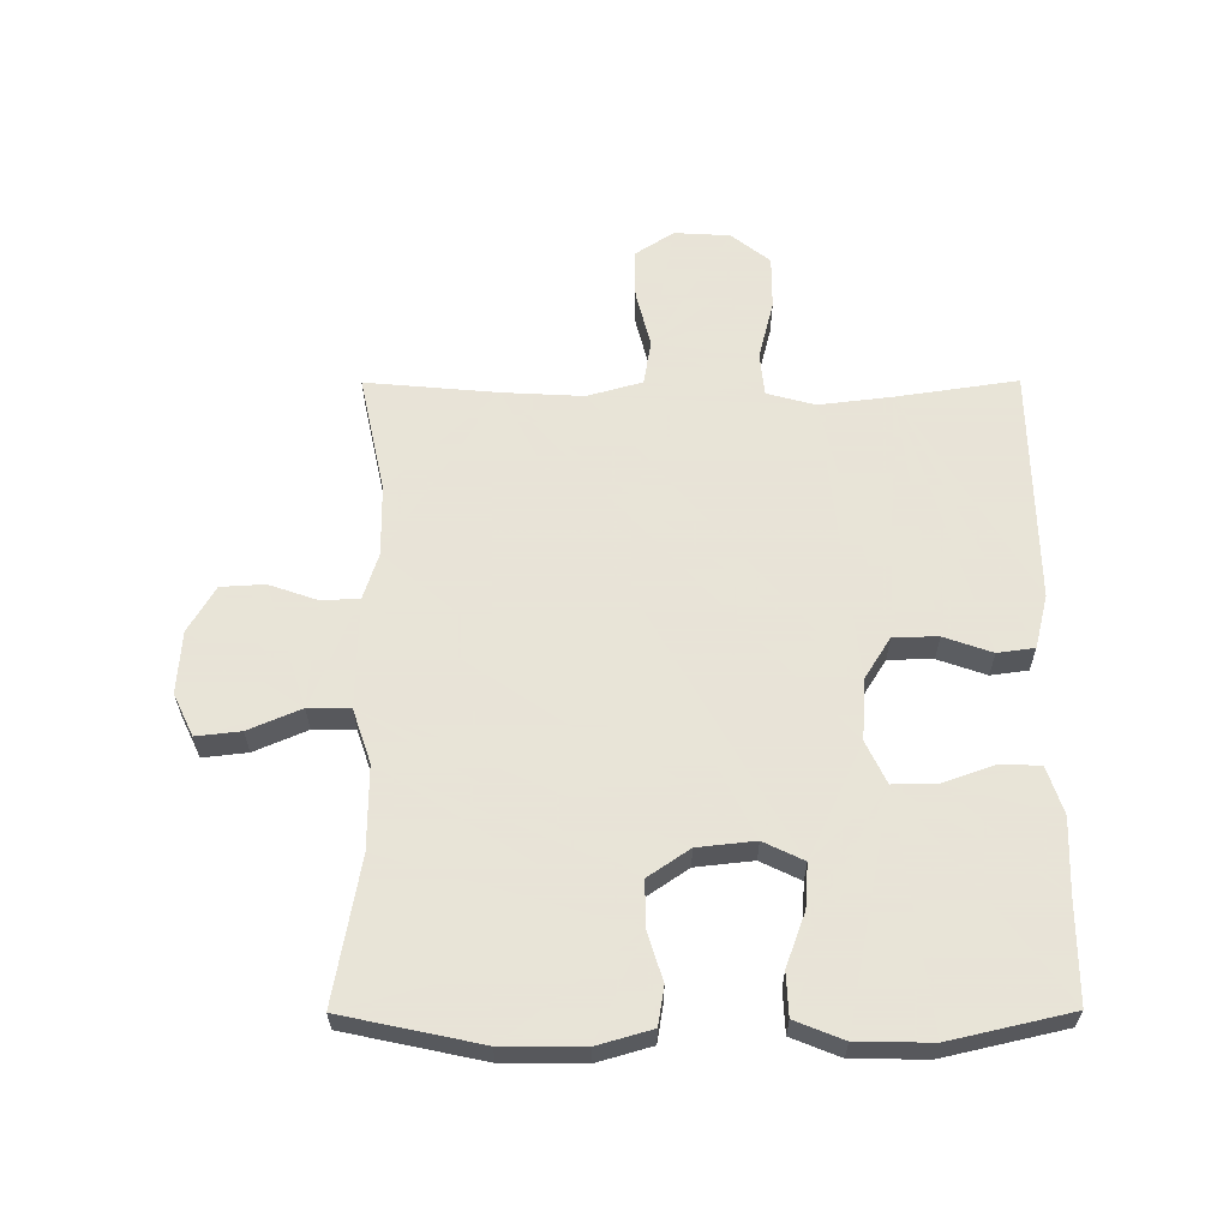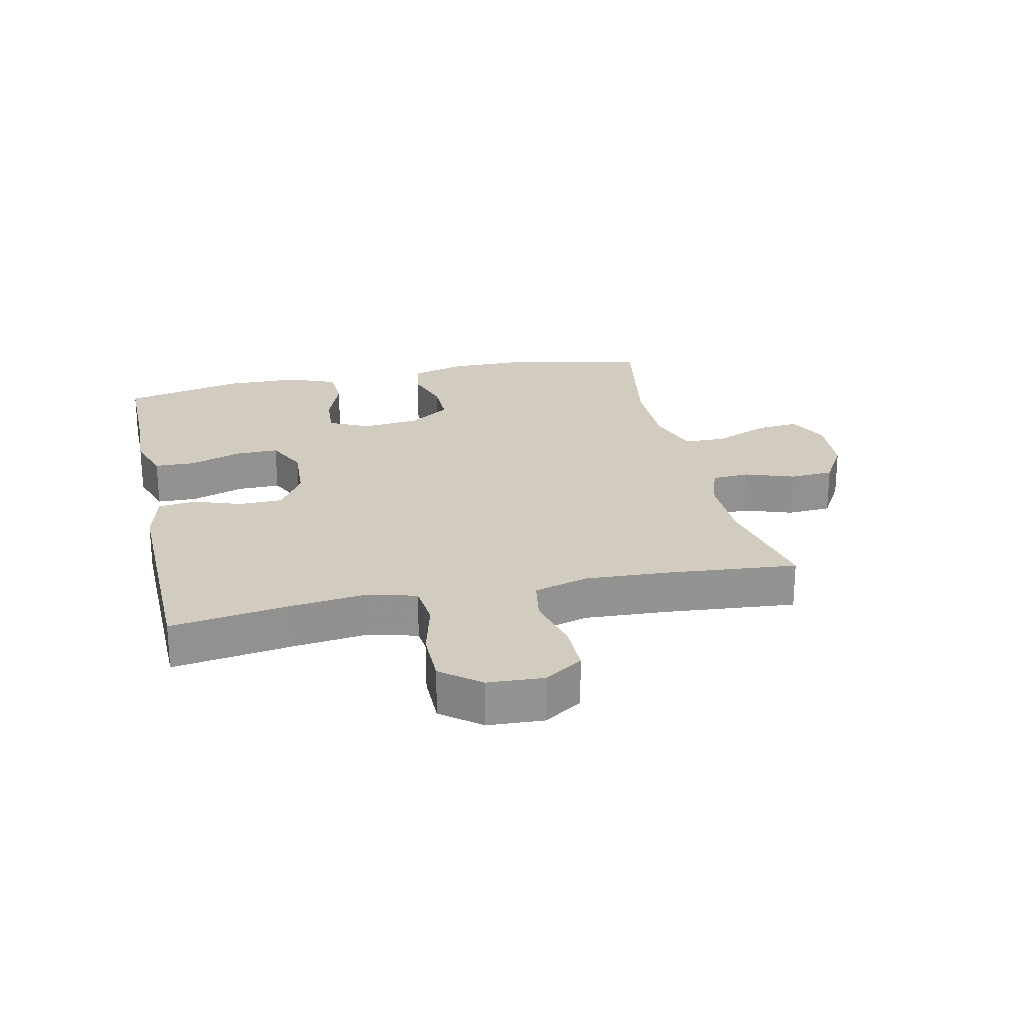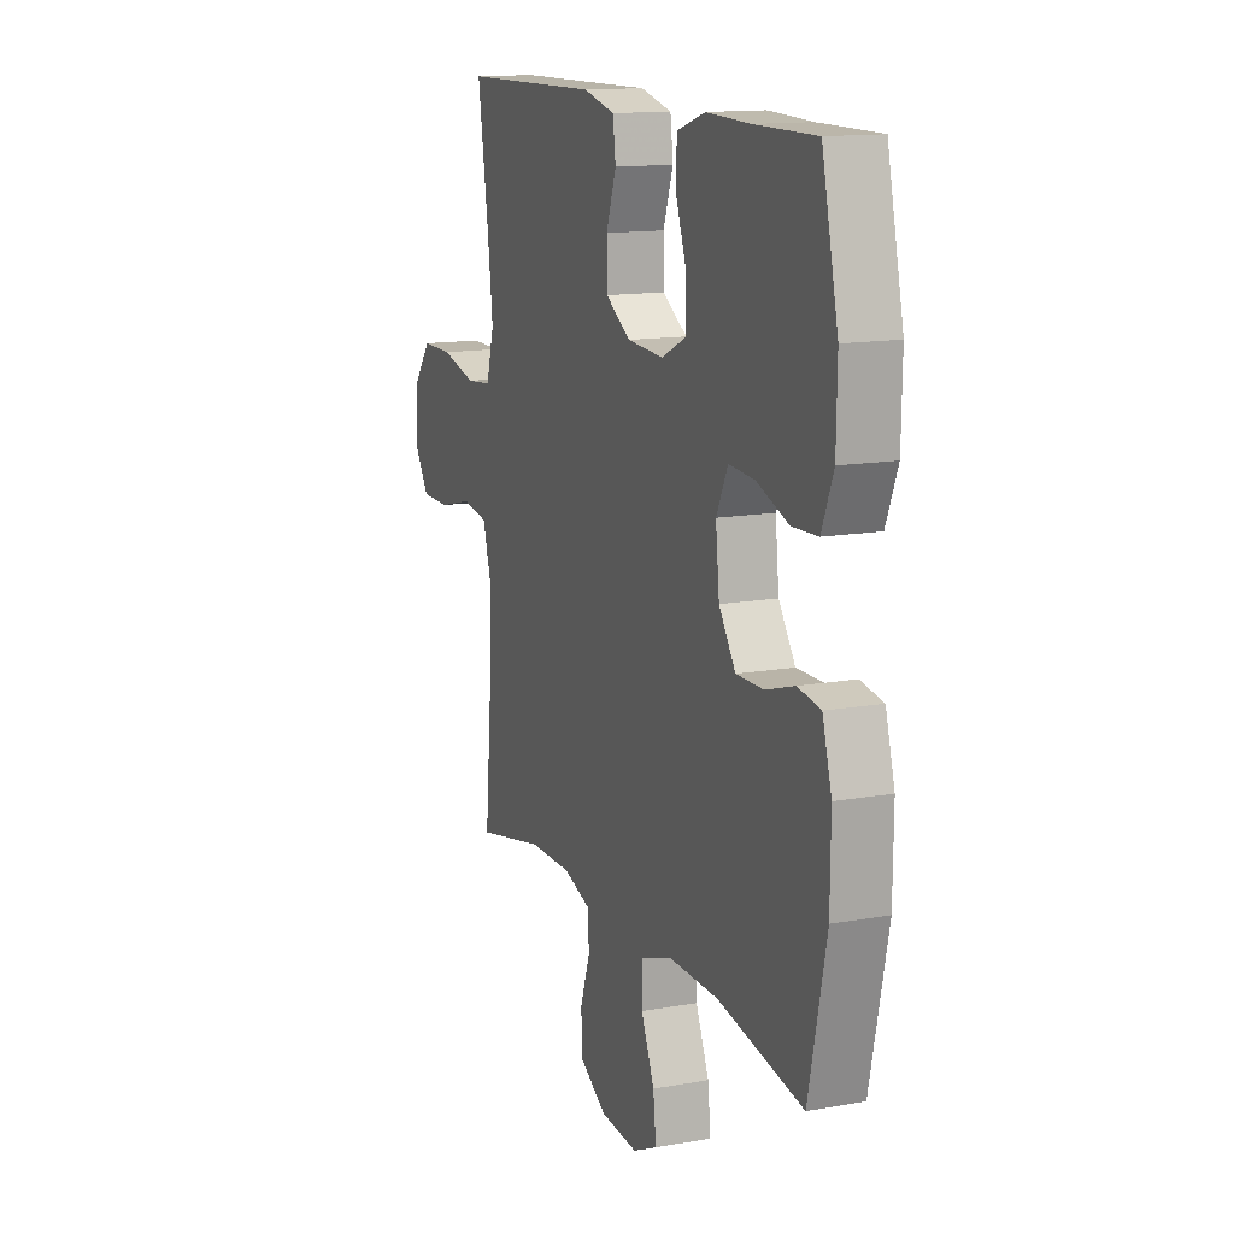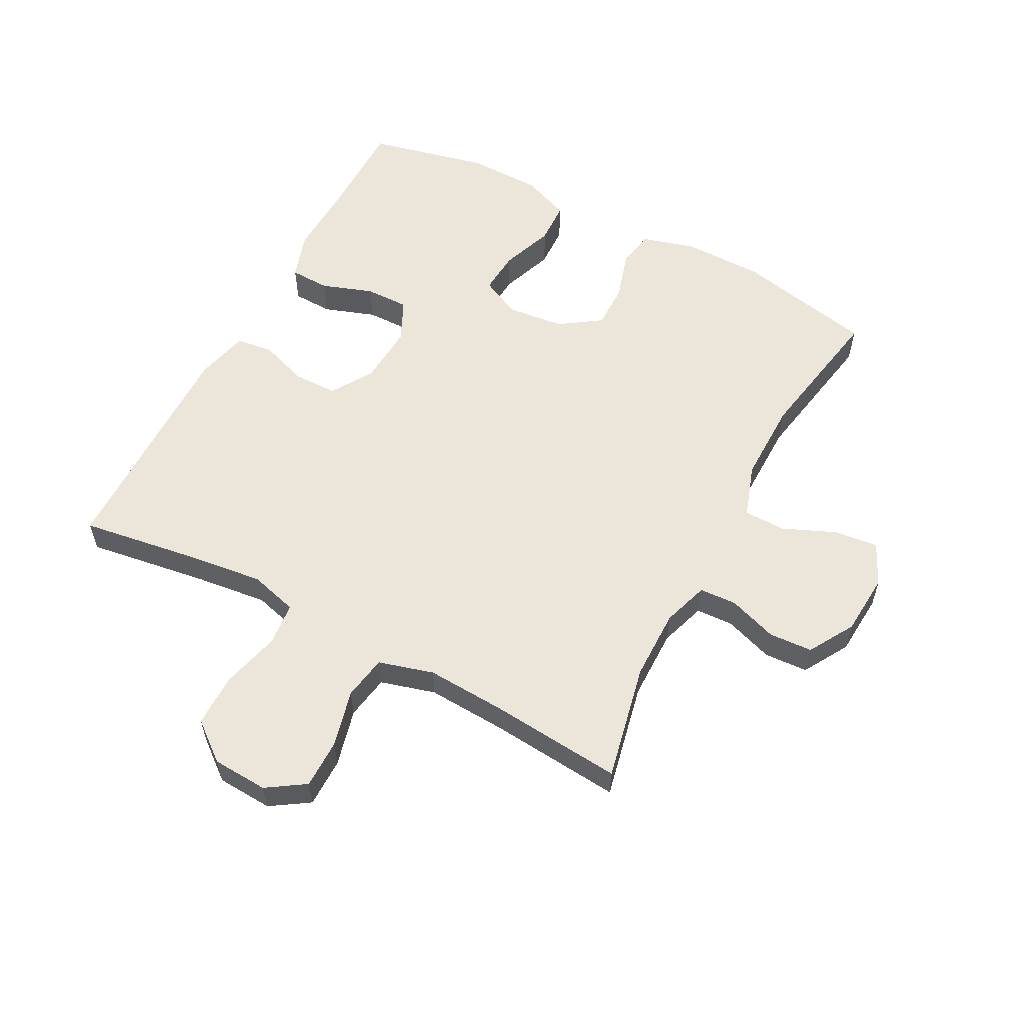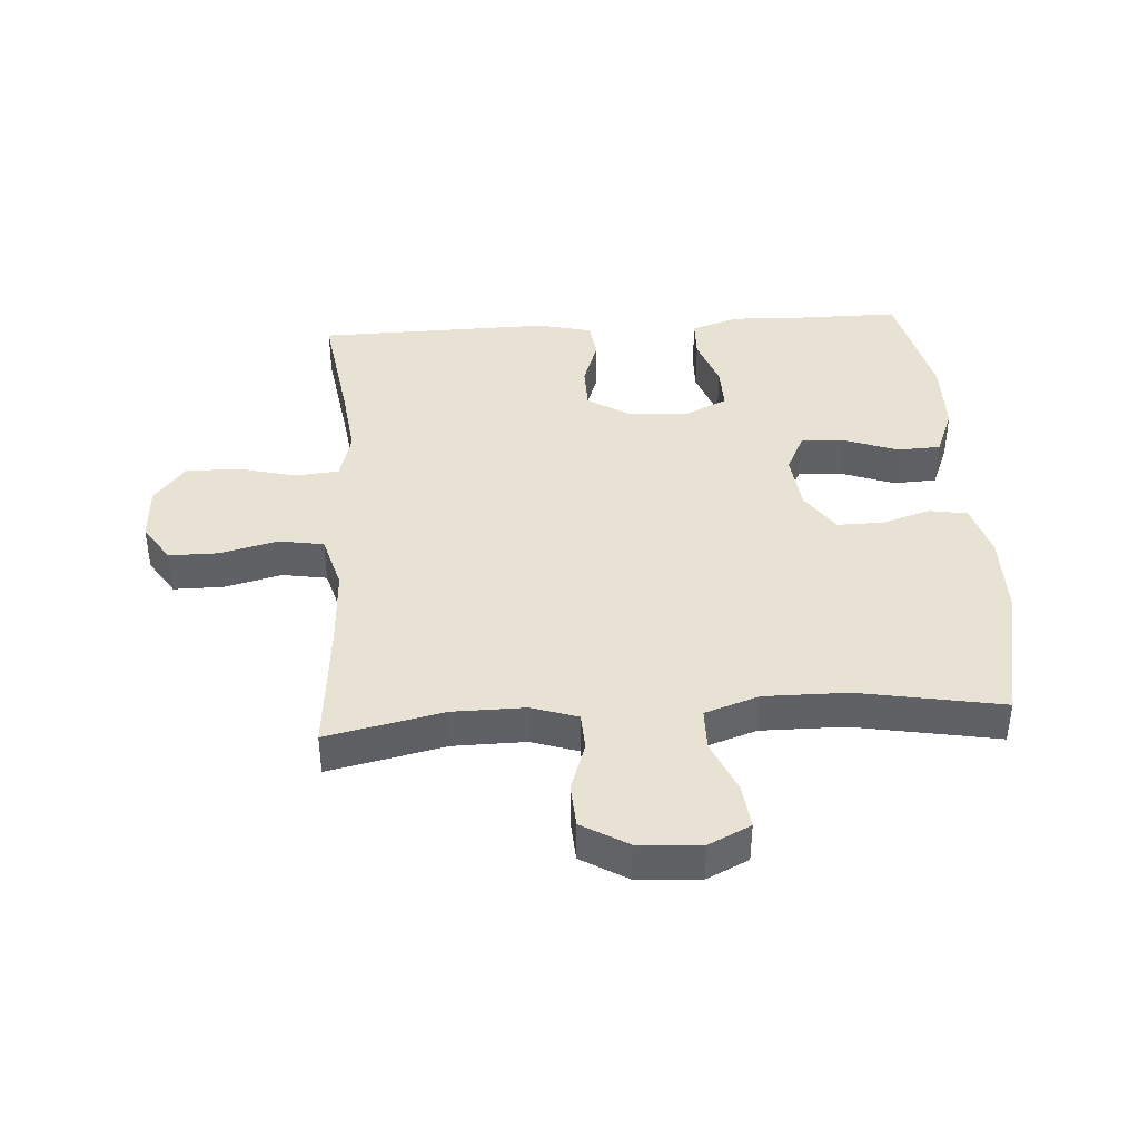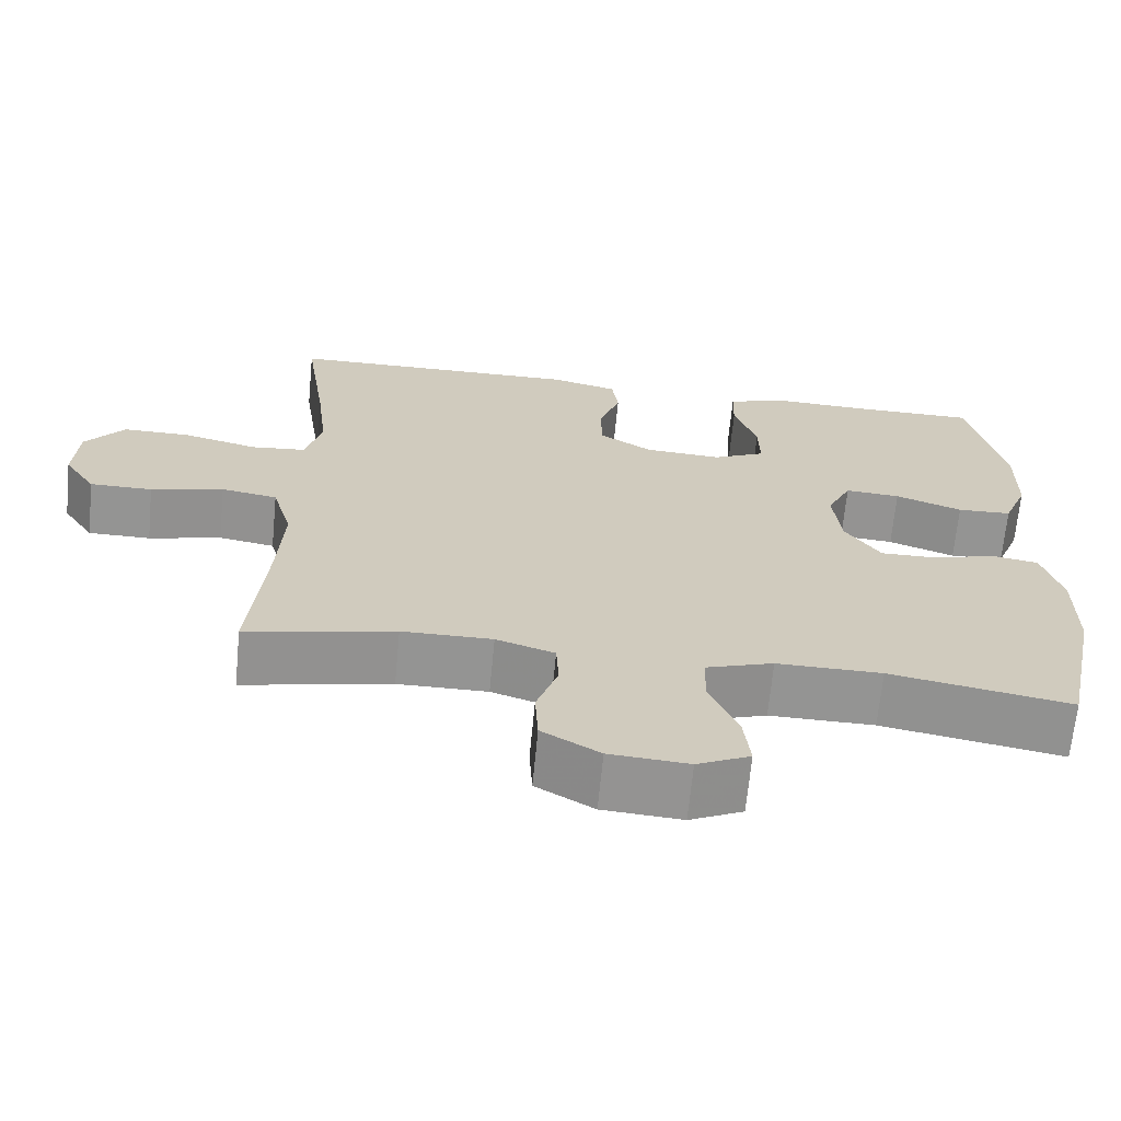
<metadata>
{"format":"obj","ext":"obj","renderer":"f3d","projection":"perspective","resolution":1024,"background":"white","views":[{"elev":61.4,"azim":-90.2,"up":"+Y"},{"elev":23.8,"azim":77.6,"up":"+Y"},{"elev":13.9,"azim":-111.7,"up":"+Z"},{"elev":57.3,"azim":117.9,"up":"+Y"},{"elev":40.7,"azim":176.2,"up":"+Y"},{"elev":-67.0,"azim":174.5,"up":"+Z"}]}
</metadata>
<code>
v 0.5 0.07 -0.5
v 0.313 0.07 -0.46
v 0.199 0.07 -0.459
v 0.125 0.07 -0.483
v 0.122 0.07 -0.543
v 0.149 0.07 -0.621
v 0.145 0.07 -0.691
v 0.072 0.07 -0.734
v -0.028 0.07 -0.741
v -0.095 0.07 -0.709
v -0.087 0.07 -0.638
v -0.051 0.07 -0.554
v -0.052 0.07 -0.487
v -0.138 0.07 -0.458
v -0.271 0.07 -0.459
v -0.5 0.07 -0.5
v -0.547 0.07 -0.279
v -0.548 0.07 -0.15
v -0.523 0.07 -0.063
v -0.462 0.07 -0.053
v -0.384 0.07 -0.077
v -0.311 0.07 -0.078
v -0.266 0.07 -0.012
v -0.256 0.07 0.08
v -0.287 0.07 0.144
v -0.357 0.07 0.139
v -0.442 0.07 0.108
v -0.511 0.07 0.111
v -0.542 0.07 0.188
v -0.544 0.07 0.307
v -0.5 0.07 0.5
v -0.337 0.07 0.5
v -0.22 0.07 0.504
v -0.144 0.07 0.479
v -0.142 0.07 0.415
v -0.171 0.07 0.332
v -0.172 0.07 0.262
v -0.105 0.07 0.23
v -0.008 0.07 0.236
v 0.059 0.07 0.278
v 0.06 0.07 0.349
v 0.033 0.07 0.426
v 0.041 0.07 0.485
v 0.126 0.07 0.506
v 0.5 0.07 0.5
v 0.471 0.07 0.306
v 0.457 0.07 0.189
v 0.478 0.07 0.112
v 0.547 0.07 0.105
v 0.642 0.07 0.129
v 0.727 0.07 0.129
v 0.776 0.07 0.067
v 0.781 0.07 -0.022
v 0.741 0.07 -0.083
v 0.662 0.07 -0.083
v 0.57 0.07 -0.06
v 0.499 0.07 -0.072
v 0.474 0.07 -0.16
v 0.481 0.07 -0.289
v 0.5 0 -0.5
v 0.313 0 -0.46
v 0.199 0 -0.459
v 0.125 0 -0.483
v 0.122 0 -0.543
v 0.149 0 -0.621
v 0.145 0 -0.691
v 0.072 0 -0.734
v -0.028 0 -0.741
v -0.095 0 -0.709
v -0.087 0 -0.638
v -0.051 0 -0.554
v -0.052 0 -0.487
v -0.138 0 -0.458
v -0.271 0 -0.459
v -0.5 0 -0.5
v -0.547 0 -0.279
v -0.548 0 -0.15
v -0.523 0 -0.063
v -0.462 0 -0.053
v -0.384 0 -0.077
v -0.311 0 -0.078
v -0.266 0 -0.012
v -0.256 0 0.08
v -0.287 0 0.144
v -0.357 0 0.139
v -0.442 0 0.108
v -0.511 0 0.111
v -0.542 0 0.188
v -0.544 0 0.307
v -0.5 0 0.5
v -0.337 0 0.5
v -0.22 0 0.504
v -0.144 0 0.479
v -0.142 0 0.415
v -0.171 0 0.332
v -0.172 0 0.262
v -0.105 0 0.23
v -0.008 0 0.236
v 0.059 0 0.278
v 0.06 0 0.349
v 0.033 0 0.426
v 0.041 0 0.485
v 0.126 0 0.506
v 0.5 0 0.5
v 0.471 0 0.306
v 0.457 0 0.189
v 0.478 0 0.112
v 0.547 0 0.105
v 0.642 0 0.129
v 0.727 0 0.129
v 0.776 0 0.067
v 0.781 0 -0.022
v 0.741 0 -0.083
v 0.662 0 -0.083
v 0.57 0 -0.06
v 0.499 0 -0.072
v 0.474 0 -0.16
v 0.481 0 -0.289
f 54 55 56
f 53 54 56
f 52 53 56
f 51 52 56
f 50 51 56
f 49 50 56
f 48 49 56 57
f 47 48 57 58
f 44 45 46
f 43 44 46
f 42 43 46
f 41 42 46
f 40 41 46 47
f 39 40 47 58
f 34 35 36
f 33 34 36
f 32 33 36
f 32 36 37
f 31 32 37
f 30 31 37
f 29 30 37
f 28 29 37
f 27 28 37
f 26 27 37
f 25 26 37 38
f 19 20 21
f 18 19 21
f 17 18 21
f 16 17 21
f 15 16 21
f 14 15 21 22
f 13 14 22 23
f 10 11 12
f 9 10 12
f 8 9 12
f 7 8 12
f 6 7 12
f 5 6 12
f 4 5 12 13
f 13 23 24
f 4 13 24
f 3 4 24
f 59 1 2
f 39 58 59
f 38 39 59
f 25 38 59
f 24 25 59
f 3 24 59
f 2 3 59
f 115 114 113
f 115 113 112
f 115 112 111
f 115 111 110
f 115 110 109
f 115 109 108
f 116 115 108 107
f 117 116 107 106
f 105 104 103
f 105 103 102
f 105 102 101
f 105 101 100
f 106 105 100 99
f 117 106 99 98
f 95 94 93
f 95 93 92
f 95 92 91
f 96 95 91
f 96 91 90
f 96 90 89
f 96 89 88
f 96 88 87
f 96 87 86
f 96 86 85
f 97 96 85 84
f 80 79 78
f 80 78 77
f 80 77 76
f 80 76 75
f 80 75 74
f 81 80 74 73
f 82 81 73 72
f 71 70 69
f 71 69 68
f 71 68 67
f 71 67 66
f 71 66 65
f 71 65 64
f 72 71 64 63
f 83 82 72
f 83 72 63
f 83 63 62
f 61 60 118
f 118 117 98
f 118 98 97
f 118 97 84
f 118 84 83
f 118 83 62
f 118 62 61
f 1 60 61 2
f 2 61 62 3
f 3 62 63 4
f 4 63 64 5
f 5 64 65 6
f 6 65 66 7
f 7 66 67 8
f 8 67 68 9
f 9 68 69 10
f 10 69 70 11
f 11 70 71 12
f 12 71 72 13
f 13 72 73 14
f 14 73 74 15
f 15 74 75 16
f 16 75 76 17
f 17 76 77 18
f 18 77 78 19
f 19 78 79 20
f 20 79 80 21
f 21 80 81 22
f 22 81 82 23
f 23 82 83 24
f 24 83 84 25
f 25 84 85 26
f 26 85 86 27
f 27 86 87 28
f 28 87 88 29
f 29 88 89 30
f 30 89 90 31
f 31 90 91 32
f 32 91 92 33
f 33 92 93 34
f 34 93 94 35
f 35 94 95 36
f 36 95 96 37
f 37 96 97 38
f 38 97 98 39
f 39 98 99 40
f 40 99 100 41
f 41 100 101 42
f 42 101 102 43
f 43 102 103 44
f 44 103 104 45
f 45 104 105 46
f 46 105 106 47
f 47 106 107 48
f 48 107 108 49
f 49 108 109 50
f 50 109 110 51
f 51 110 111 52
f 52 111 112 53
f 53 112 113 54
f 54 113 114 55
f 55 114 115 56
f 56 115 116 57
f 57 116 117 58
f 58 117 118 59
f 59 118 60 1

</code>
